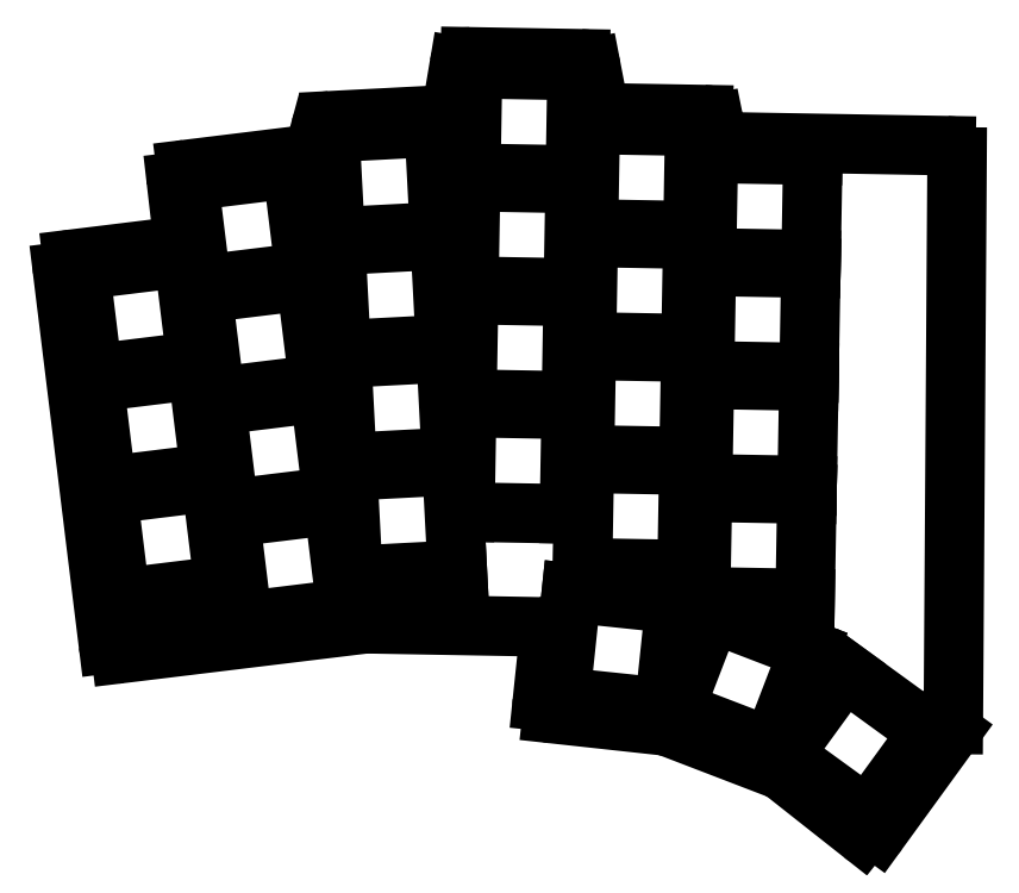
<metadata>
{"format":"dxf","ext":"dxf","renderer":"ezdxf+matplotlib","layout":"modelspace","background":"white","min_lineweight":24,"dpi":150}
</metadata>
<code>
0
SECTION
2
ENTITIES
0
LINE
8
0
10
132.8
20
-157
11
124.7
21
-91.13
0
LINE
8
0
10
126.4
20
-88.91
11
144.2
21
-86.73
0
LINE
8
0
10
145.9
20
-84.51
11
144.8
21
-75.24
0
LINE
8
0
10
146.6
20
-73.03
11
167.8
21
-70.43
0
LINE
8
0
10
169.5
20
-68.96
11
170.3
21
-65.88
0
LINE
8
0
10
172.1
20
-64.4
11
191.8
21
-63.37
0
LINE
8
0
10
193.7
20
-61.7
11
194.9
21
-54.75
0
LINE
8
0
10
196.9
20
-53.09
11
216.3
21
-53.43
0
LINE
8
0
10
218.3
20
-55.05
11
219.5
21
-61.39
0
LINE
8
0
10
221.4
20
-63.02
11
238.1
21
-63.31
0
LINE
8
0
10
240.1
20
-64.91
11
240.4
21
-66.53
0
LINE
8
0
10
242.3
20
-68.13
11
281.1
21
-68.81
0
LINE
8
0
10
283.1
20
-70.82
11
282.4
21
-171.3
0
LINE
8
0
10
282
20
-172.5
11
269.1
21
-190.2
0
LINE
8
0
10
266.2
20
-190.6
11
252.2
21
-179.6
0
LINE
8
0
10
251.7
20
-179.3
11
231.9
21
-171.7
0
LINE
8
0
10
231.4
20
-171.5
11
211.4
21
-169.4
0
LINE
8
0
10
209.6
20
-167.2
11
210.8
21
-156.2
0
LINE
8
0
10
208.8
20
-154
11
178.5
21
-153.5
0
LINE
8
0
10
178.2
20
-153.5
11
135
21
-158.7
0
ARC
8
0
10
126.7
20
-90.89
40
2
50
97
51
187
0
ARC
8
0
10
143.9
20
-84.74
40
2
50
277
51
6.569
0
ARC
8
0
10
146.8
20
-75.02
40
2
50
97
51
186.6
0
ARC
8
0
10
167.5
20
-68.44
40
2
50
277
51
344.9
0
ARC
8
0
10
172.2
20
-66.4
40
2
50
93
51
164.9
0
ARC
8
0
10
191.7
20
-61.37
40
2
50
273
51
350.4
0
ARC
8
0
10
196.9
20
-55.09
40
2
50
89
51
170.4
0
ARC
8
0
10
216.3
20
-55.42
40
2
50
10.89
51
89
0
ARC
8
0
10
221.5
20
-61.02
40
2
50
190.9
51
269
0
ARC
8
0
10
238.1
20
-65.31
40
2
50
11.46
51
89
0
ARC
8
0
10
242.4
20
-66.13
40
2
50
191.5
51
269
0
ARC
8
0
10
281.1
20
-70.81
40
2
50
359.6
51
89
0
ARC
8
0
10
280.4
20
-171.3
40
2
50
324
51
359.6
0
ARC
8
0
10
267.5
20
-189.1
40
2
50
231.7
51
324
0
ARC
8
0
10
251
20
-181.2
40
2
50
51.72
51
69
0
ARC
8
0
10
231.1
20
-173.5
40
2
50
69
51
83.78
0
ARC
8
0
10
211.6
20
-167.4
40
2
50
174
51
263.8
0
ARC
8
0
10
208.8
20
-156
40
2
50
354
51
88.99
0
ARC
8
0
10
178.5
20
-155.5
40
2
50
88.99
51
96.94
0
ARC
8
0
10
134.8
20
-156.7
40
2
50
187
51
276.9
0
LINE
8
0
10
134.9
20
-148.9
11
153.3
21
-146.7
0
LINE
8
0
10
153.3
20
-146.7
11
151
21
-128.3
0
LINE
8
0
10
151
20
-128.3
11
132.6
21
-130.6
0
LINE
8
0
10
132.6
20
-130.6
11
134.9
21
-148.9
0
LINE
8
0
10
132.5
20
-129.1
11
150.8
21
-126.8
0
LINE
8
0
10
150.8
20
-126.8
11
148.6
21
-108.5
0
LINE
8
0
10
148.6
20
-108.5
11
130.2
21
-110.7
0
LINE
8
0
10
130.2
20
-110.7
11
132.5
21
-129.1
0
LINE
8
0
10
130
20
-109.2
11
148.4
21
-107
0
LINE
8
0
10
148.4
20
-107
11
146.1
21
-88.6
0
LINE
8
0
10
146.1
20
-88.6
11
127.8
21
-90.86
0
LINE
8
0
10
127.8
20
-90.86
11
130
21
-109.2
0
LINE
8
0
10
156.6
20
-153
11
174.9
21
-150.8
0
LINE
8
0
10
174.9
20
-150.8
11
172.7
21
-132.4
0
LINE
8
0
10
172.7
20
-132.4
11
154.3
21
-134.6
0
LINE
8
0
10
154.3
20
-134.6
11
156.6
21
-153
0
LINE
8
0
10
154.1
20
-133.2
11
172.5
21
-130.9
0
LINE
8
0
10
172.5
20
-130.9
11
170.2
21
-112.5
0
LINE
8
0
10
170.2
20
-112.5
11
151.9
21
-114.8
0
LINE
8
0
10
151.9
20
-114.8
11
154.1
21
-133.2
0
LINE
8
0
10
151.7
20
-113.3
11
170.1
21
-111.1
0
LINE
8
0
10
170.1
20
-111.1
11
167.8
21
-92.69
0
LINE
8
0
10
167.8
20
-92.69
11
149.4
21
-94.95
0
LINE
8
0
10
149.4
20
-94.95
11
151.7
21
-113.3
0
LINE
8
0
10
149.3
20
-93.46
11
167.6
21
-91.2
0
LINE
8
0
10
167.6
20
-91.2
11
165.4
21
-72.84
0
LINE
8
0
10
165.4
20
-72.84
11
147
21
-75.1
0
LINE
8
0
10
147
20
-75.1
11
149.3
21
-93.46
0
LINE
8
0
10
176.1
20
-144.9
11
194.6
21
-143.9
0
LINE
8
0
10
194.6
20
-143.9
11
193.6
21
-125.5
0
LINE
8
0
10
193.6
20
-125.5
11
175.1
21
-126.4
0
LINE
8
0
10
175.1
20
-126.4
11
176.1
21
-144.9
0
LINE
8
0
10
175.1
20
-124.9
11
193.5
21
-124
0
LINE
8
0
10
193.5
20
-124
11
192.6
21
-105.5
0
LINE
8
0
10
192.6
20
-105.5
11
174.1
21
-106.5
0
LINE
8
0
10
174.1
20
-106.5
11
175.1
21
-124.9
0
LINE
8
0
10
174
20
-105
11
192.5
21
-104
0
LINE
8
0
10
192.5
20
-104
11
191.5
21
-85.51
0
LINE
8
0
10
191.5
20
-85.51
11
173
21
-86.48
0
LINE
8
0
10
173
20
-86.48
11
174
21
-105
0
LINE
8
0
10
173
20
-84.98
11
191.4
21
-84.02
0
LINE
8
0
10
191.4
20
-84.02
11
190.5
21
-65.54
0
LINE
8
0
10
190.5
20
-65.54
11
172
21
-66.51
0
LINE
8
0
10
172
20
-66.51
11
173
21
-84.98
0
LINE
8
0
10
195.9
20
-133.7
11
214.4
21
-134
0
LINE
8
0
10
214.4
20
-134
11
214.7
21
-115.5
0
LINE
8
0
10
214.7
20
-115.5
11
196.2
21
-115.2
0
LINE
8
0
10
196.2
20
-115.2
11
195.9
21
-133.7
0
LINE
8
0
10
196.3
20
-113.7
11
214.8
21
-114
0
LINE
8
0
10
214.8
20
-114
11
215.1
21
-95.51
0
LINE
8
0
10
215.1
20
-95.51
11
196.6
21
-95.19
0
LINE
8
0
10
196.6
20
-95.19
11
196.3
21
-113.7
0
LINE
8
0
10
196.6
20
-93.69
11
215.1
21
-94.01
0
LINE
8
0
10
215.1
20
-94.01
11
215.4
21
-75.51
0
LINE
8
0
10
215.4
20
-75.51
11
196.9
21
-75.19
0
LINE
8
0
10
196.9
20
-75.19
11
196.6
21
-93.69
0
LINE
8
0
10
197
20
-73.69
11
215.5
21
-74.01
0
LINE
8
0
10
215.5
20
-74.01
11
215.8
21
-55.52
0
LINE
8
0
10
215.8
20
-55.52
11
197.3
21
-55.19
0
LINE
8
0
10
197.3
20
-55.19
11
197
21
-73.69
0
LINE
8
0
10
216.7
20
-143.5
11
235.2
21
-143.9
0
LINE
8
0
10
235.2
20
-143.9
11
235.6
21
-125.4
0
LINE
8
0
10
235.6
20
-125.4
11
217.1
21
-125
0
LINE
8
0
10
217.1
20
-125
11
216.7
21
-143.5
0
LINE
8
0
10
217.1
20
-123.5
11
235.6
21
-123.9
0
LINE
8
0
10
235.6
20
-123.9
11
235.9
21
-105.4
0
LINE
8
0
10
235.9
20
-105.4
11
217.4
21
-105.1
0
LINE
8
0
10
217.4
20
-105.1
11
217.1
21
-123.5
0
LINE
8
0
10
217.4
20
-103.6
11
235.9
21
-103.9
0
LINE
8
0
10
235.9
20
-103.9
11
236.3
21
-85.38
0
LINE
8
0
10
236.3
20
-85.38
11
217.8
21
-85.05
0
LINE
8
0
10
217.8
20
-85.05
11
217.4
21
-103.6
0
LINE
8
0
10
217.8
20
-83.56
11
236.3
21
-83.88
0
LINE
8
0
10
236.3
20
-83.88
11
236.6
21
-65.38
0
LINE
8
0
10
236.6
20
-65.38
11
218.1
21
-65.06
0
LINE
8
0
10
218.1
20
-65.06
11
217.8
21
-83.56
0
LINE
8
0
10
237.7
20
-148.7
11
256.2
21
-149
0
LINE
8
0
10
256.2
20
-149
11
256.5
21
-130.5
0
LINE
8
0
10
256.5
20
-130.5
11
238
21
-130.2
0
LINE
8
0
10
238
20
-130.2
11
237.7
21
-148.7
0
LINE
8
0
10
238
20
-128.7
11
256.5
21
-129
0
LINE
8
0
10
256.5
20
-129
11
256.8
21
-110.5
0
LINE
8
0
10
256.8
20
-110.5
11
238.3
21
-110.2
0
LINE
8
0
10
238.3
20
-110.2
11
238
21
-128.7
0
LINE
8
0
10
238.4
20
-108.7
11
256.9
21
-109
0
LINE
8
0
10
256.9
20
-109
11
257.2
21
-90.49
0
LINE
8
0
10
257.2
20
-90.49
11
238.7
21
-90.17
0
LINE
8
0
10
238.7
20
-90.17
11
238.4
21
-108.7
0
LINE
8
0
10
238.7
20
-88.67
11
257.2
21
-88.99
0
LINE
8
0
10
257.2
20
-88.99
11
257.5
21
-70.5
0
LINE
8
0
10
257.5
20
-70.5
11
239
21
-70.17
0
LINE
8
0
10
239
20
-70.17
11
238.7
21
-88.67
0
LINE
8
0
10
233.2
20
-149.9
11
214.8
21
-148
0
LINE
8
0
10
214.8
20
-148
11
212.8
21
-166.4
0
LINE
8
0
10
212.8
20
-166.4
11
231.2
21
-168.3
0
LINE
8
0
10
231.2
20
-168.3
11
233.2
21
-149.9
0
LINE
8
0
10
256.9
20
-158.1
11
239.6
21
-151.5
0
LINE
8
0
10
239.6
20
-151.5
11
233
21
-168.8
0
LINE
8
0
10
233
20
-168.8
11
250.2
21
-175.4
0
LINE
8
0
10
250.2
20
-175.4
11
256.9
21
-158.1
0
LINE
8
0
10
278.1
20
-172.6
11
263.1
21
-161.7
0
LINE
8
0
10
263.1
20
-161.7
11
252.2
21
-176.7
0
LINE
8
0
10
252.2
20
-176.7
11
267.2
21
-187.6
0
LINE
8
0
10
267.2
20
-187.6
11
278.1
21
-172.6
0
ENDSEC
0
EOF

</code>
